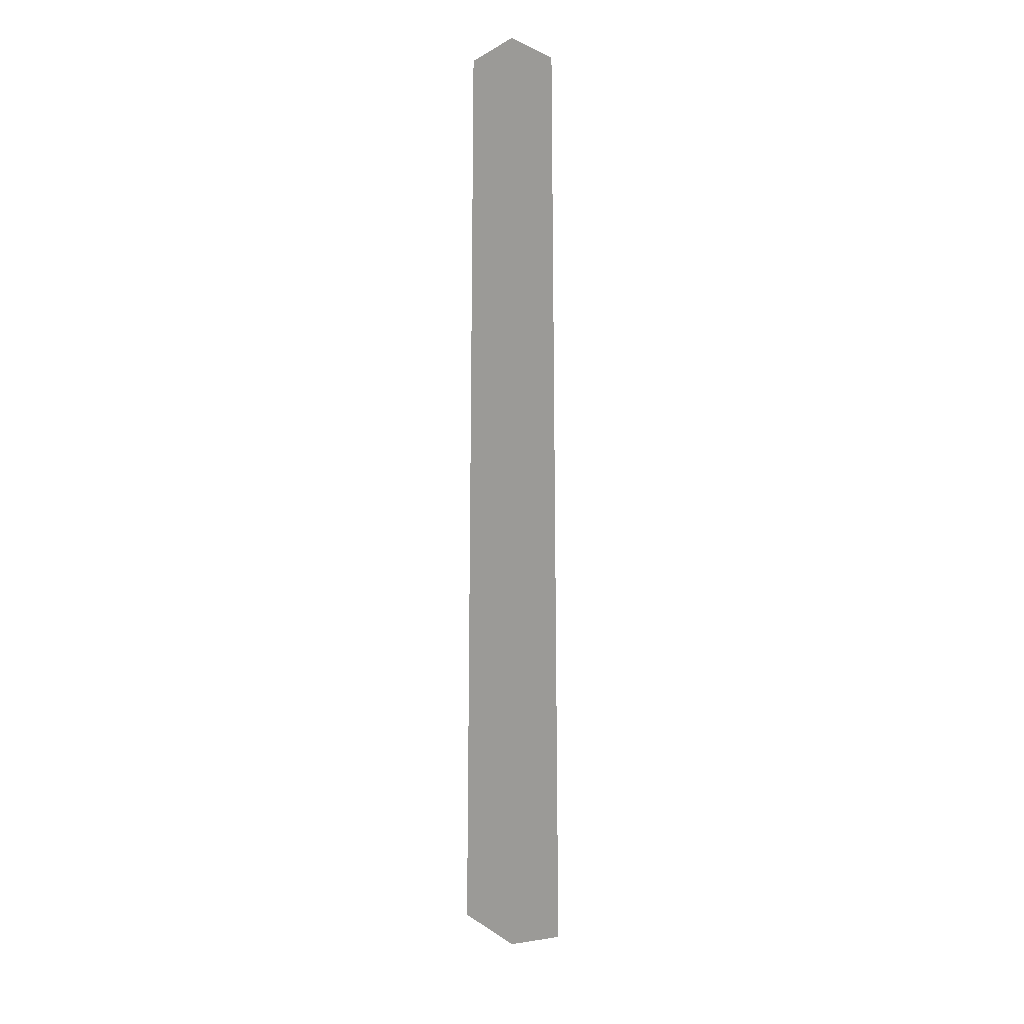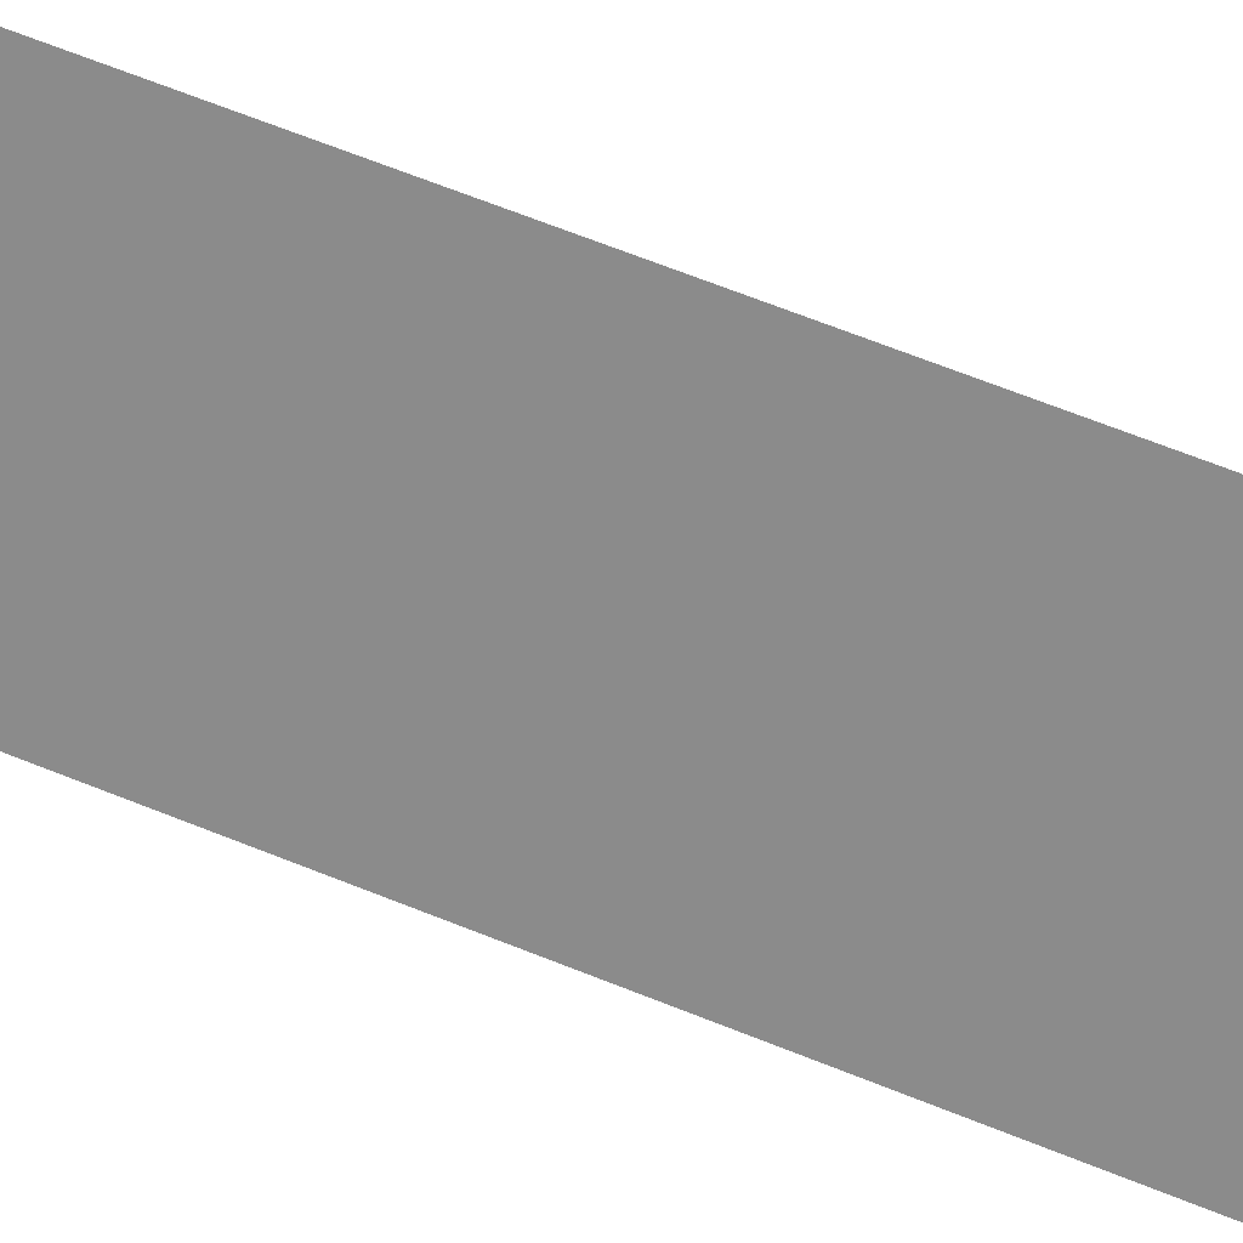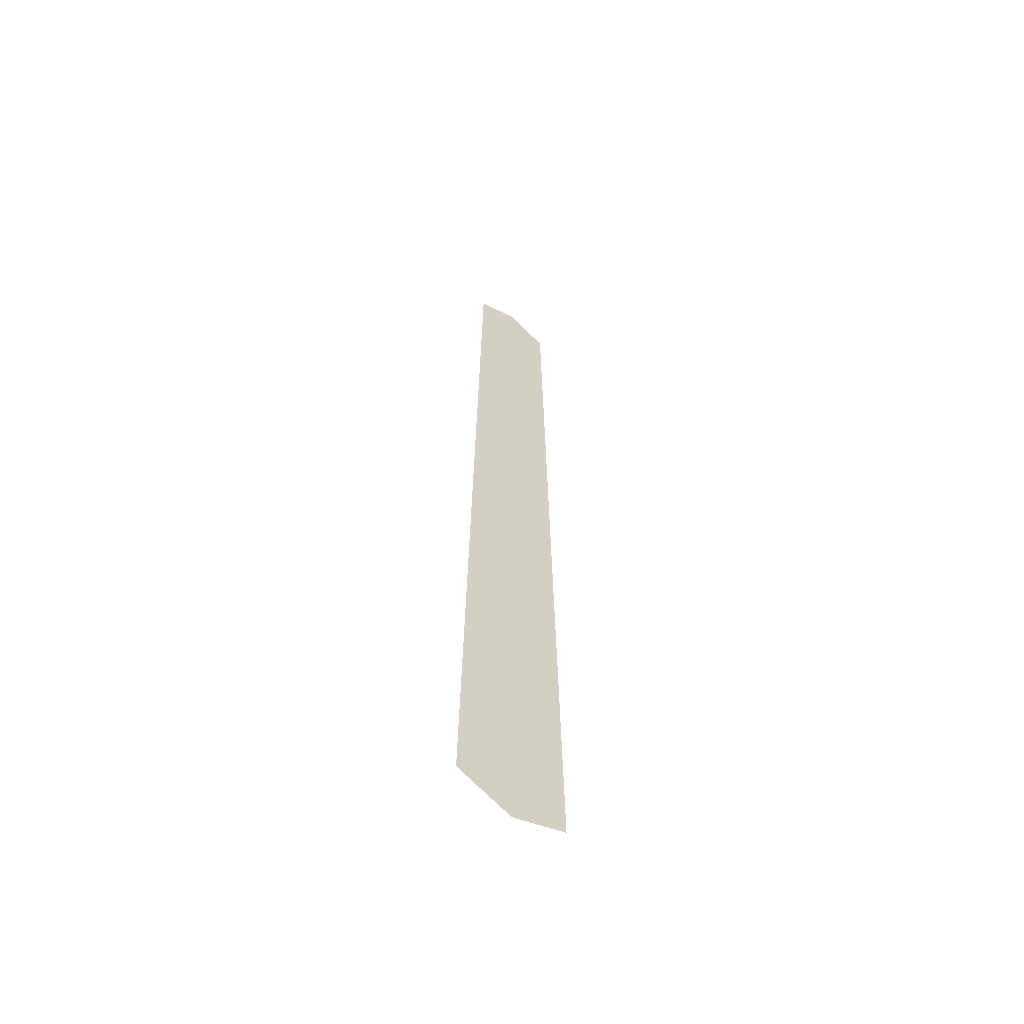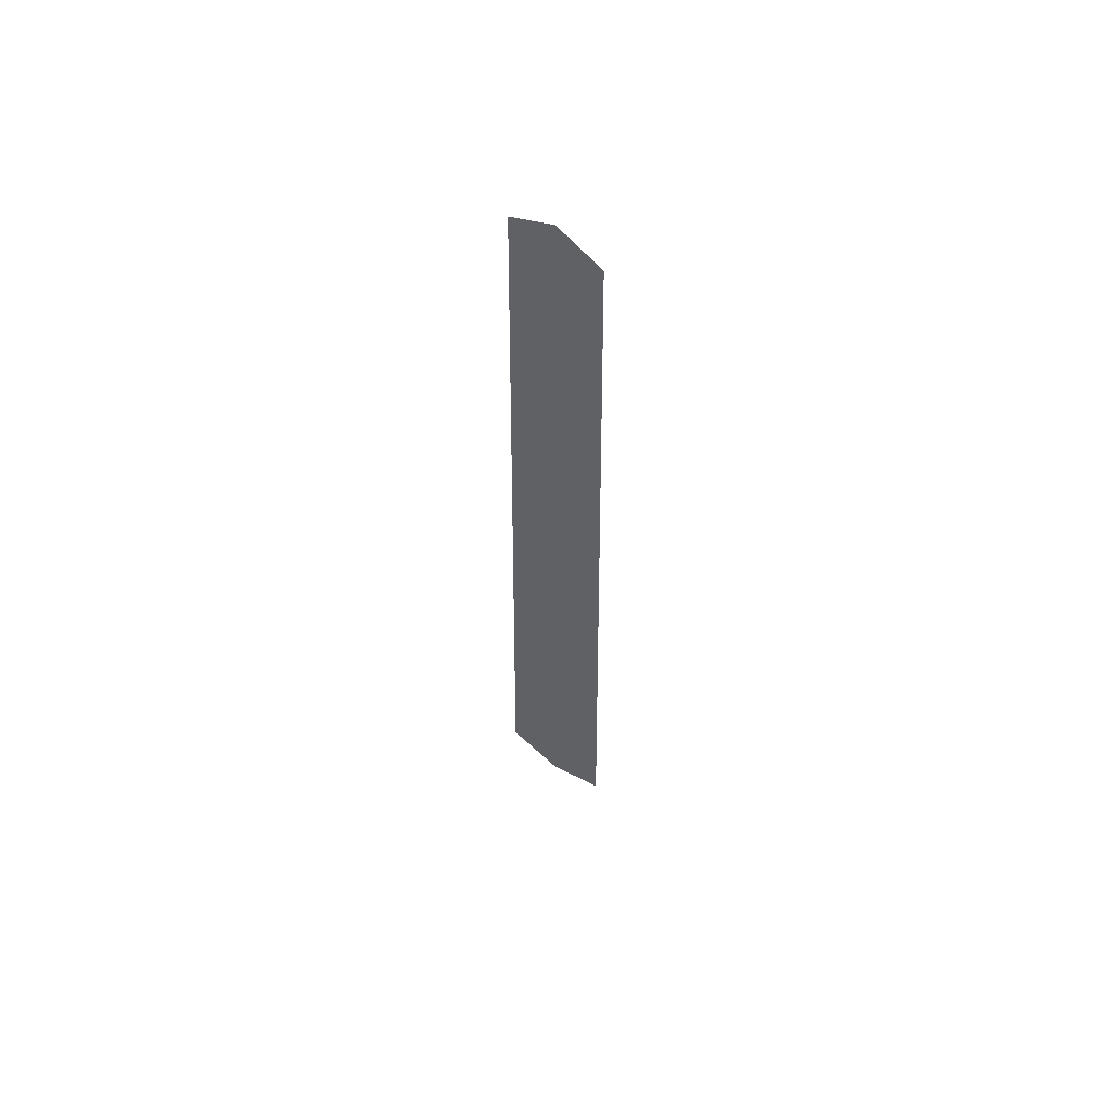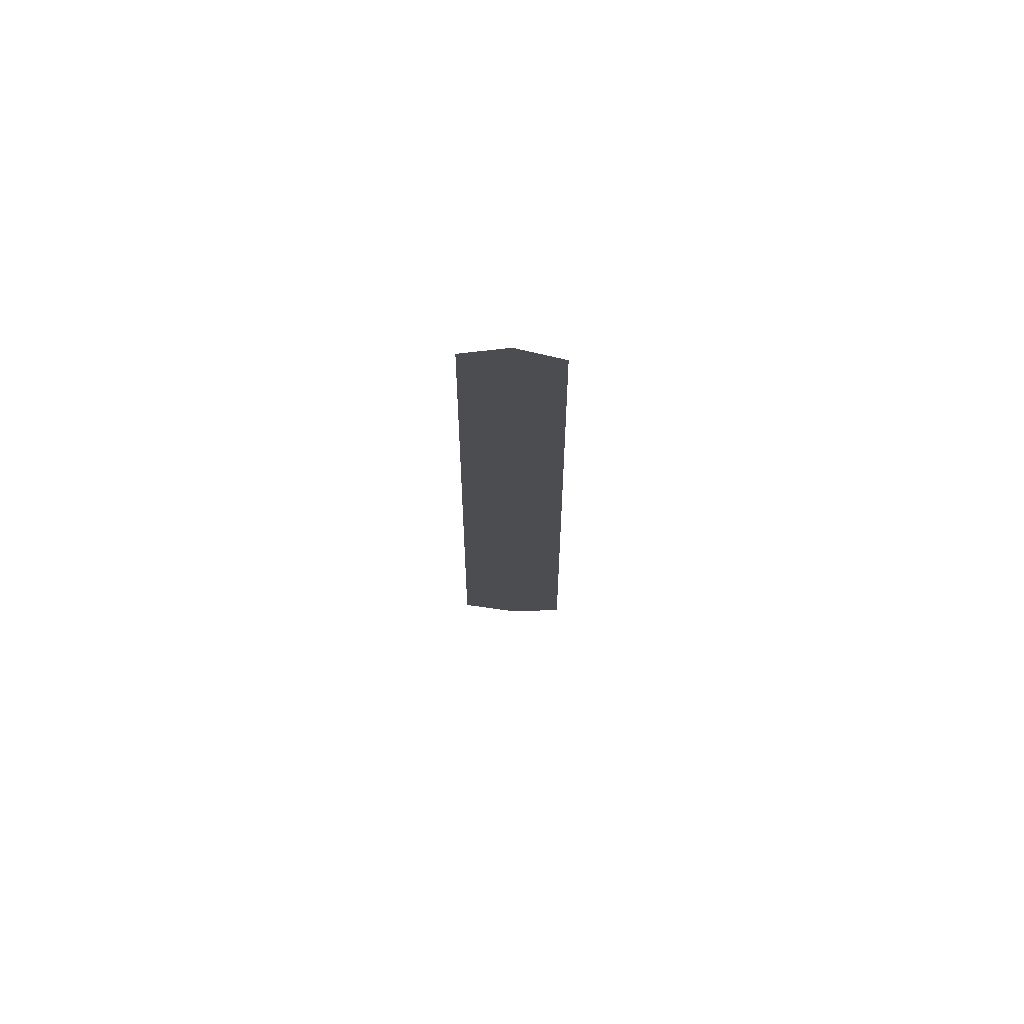
<metadata>
{"format":"obj","ext":"obj","renderer":"f3d","projection":"perspective","resolution":1024,"background":"white","views":[{"elev":10.4,"azim":-149.2,"up":"+Y"},{"elev":-63.8,"azim":-112.4,"up":"+Z"},{"elev":-58.8,"azim":-38.1,"up":"+Y"},{"elev":58.9,"azim":-143.7,"up":"+Y"},{"elev":74.4,"azim":3.4,"up":"+Y"}]}
</metadata>
<code>
v -0.5133 -2.595 2.717
v 0.5133 -2.595 2.717
v -0.4011 5.54 2.717
v 0.4011 5.54 2.717
v 0 5.727 2.717
v 0 -2.787 2.717
f 6 2 4 5
f 1 6 5 3

</code>
